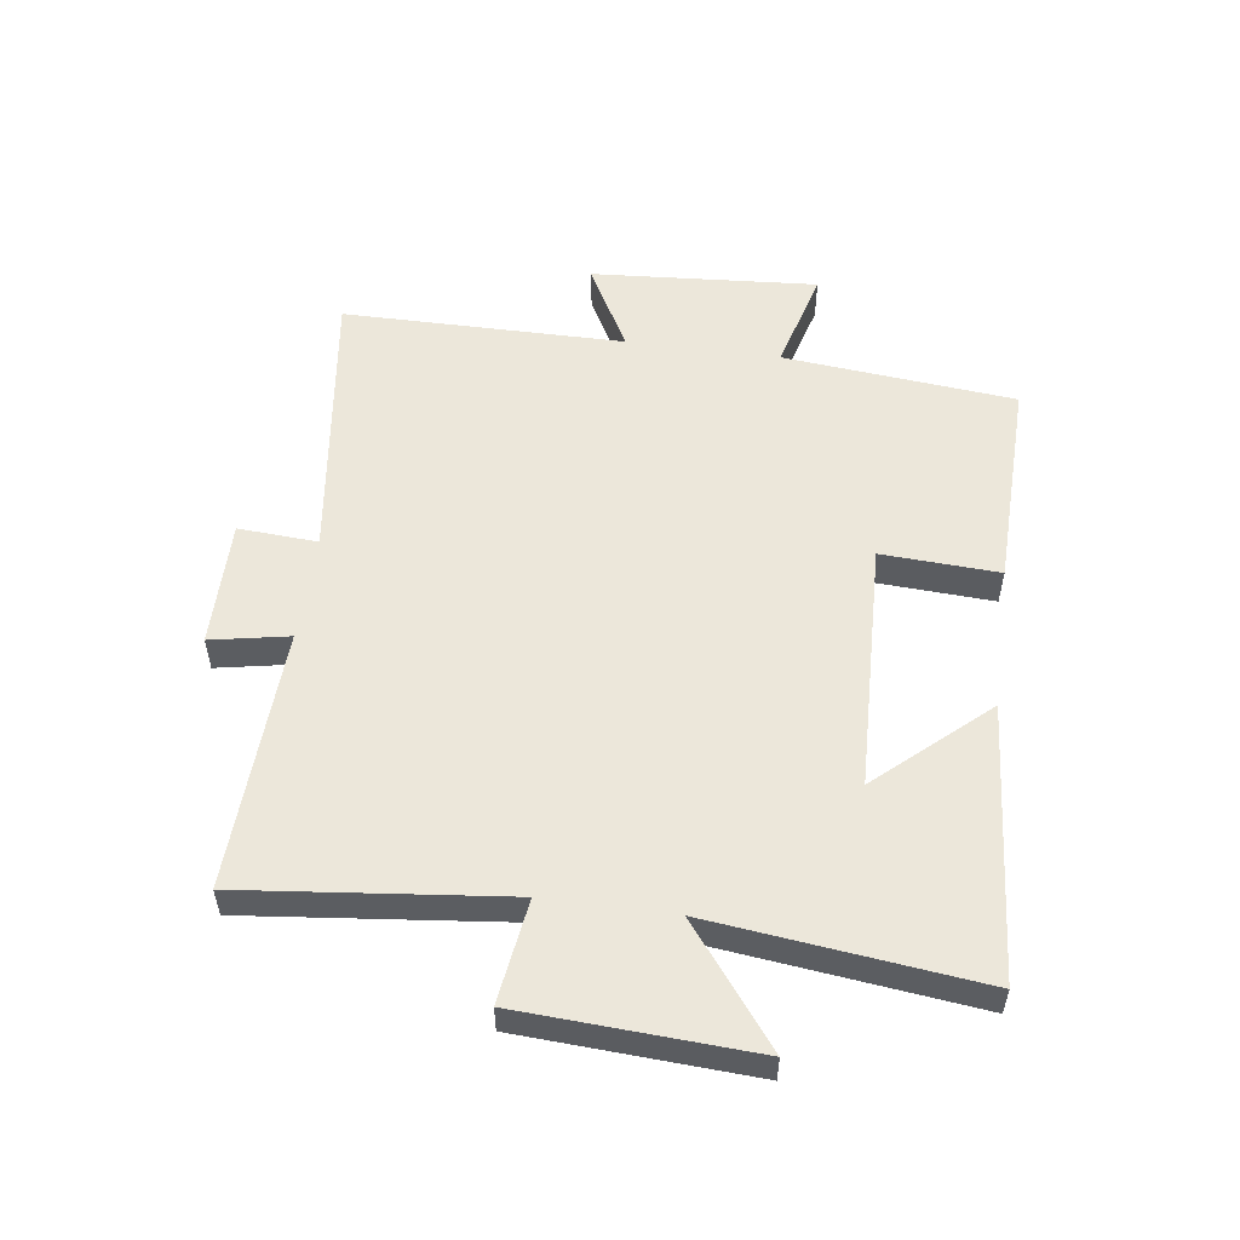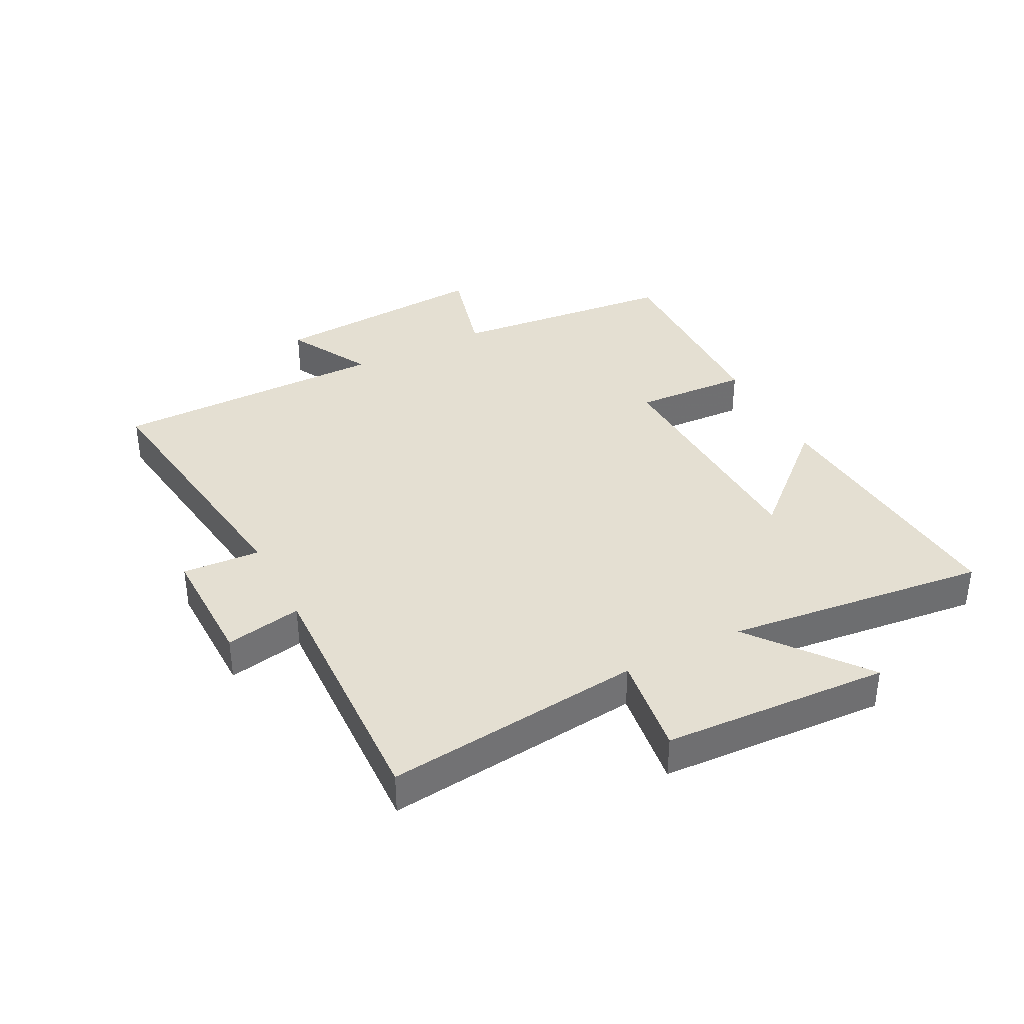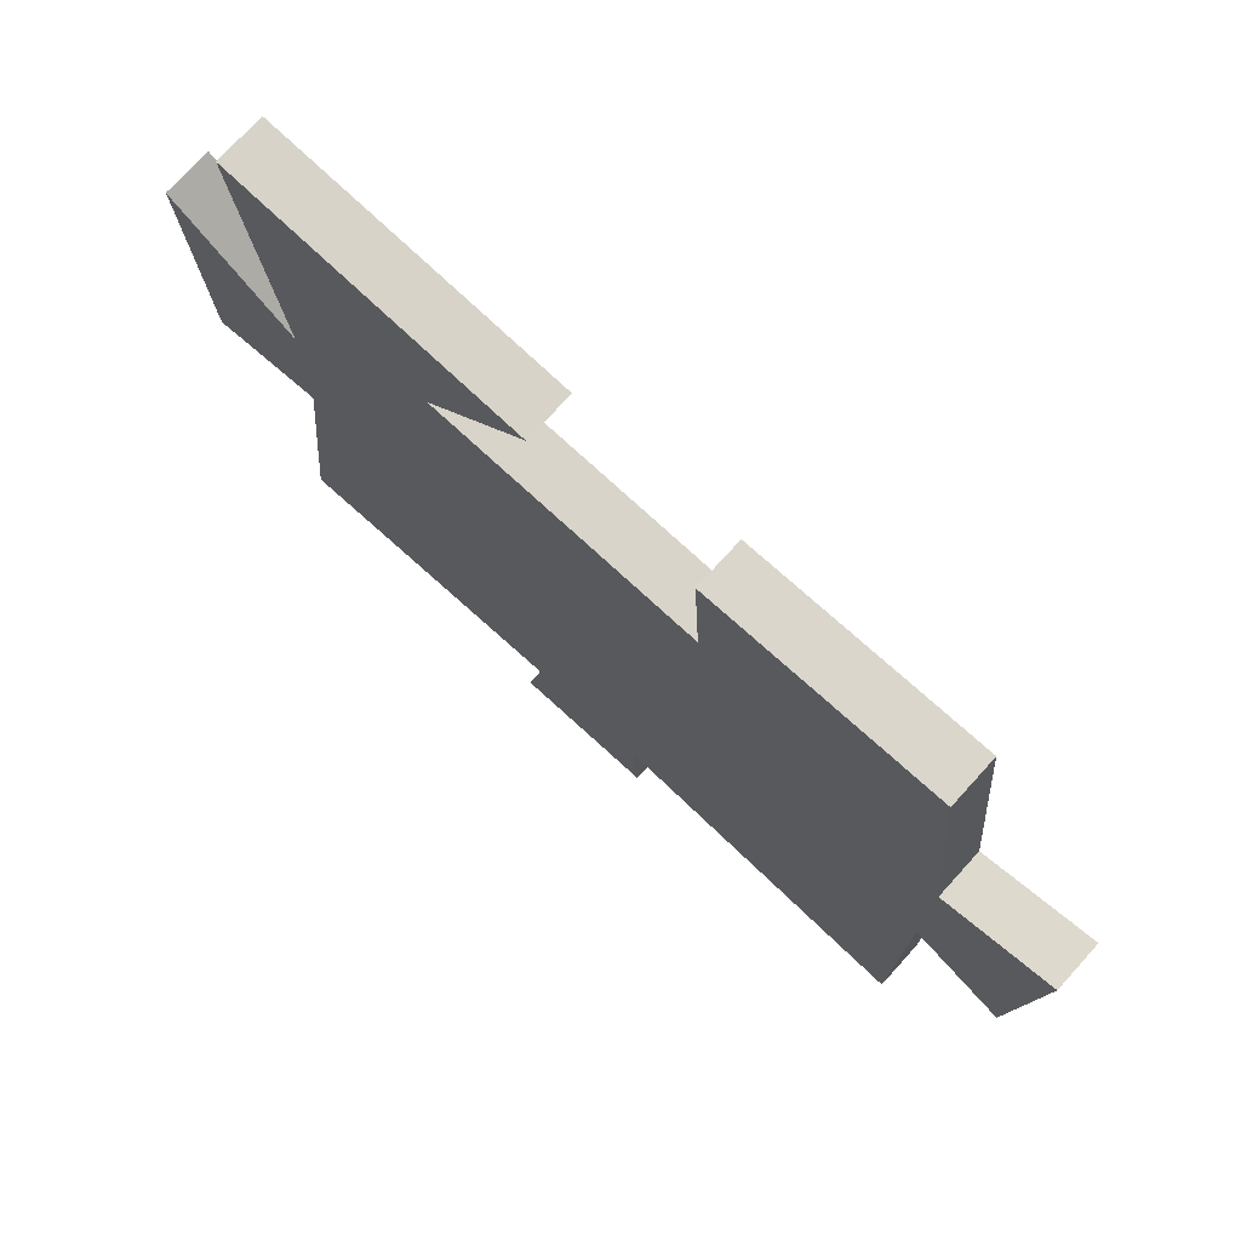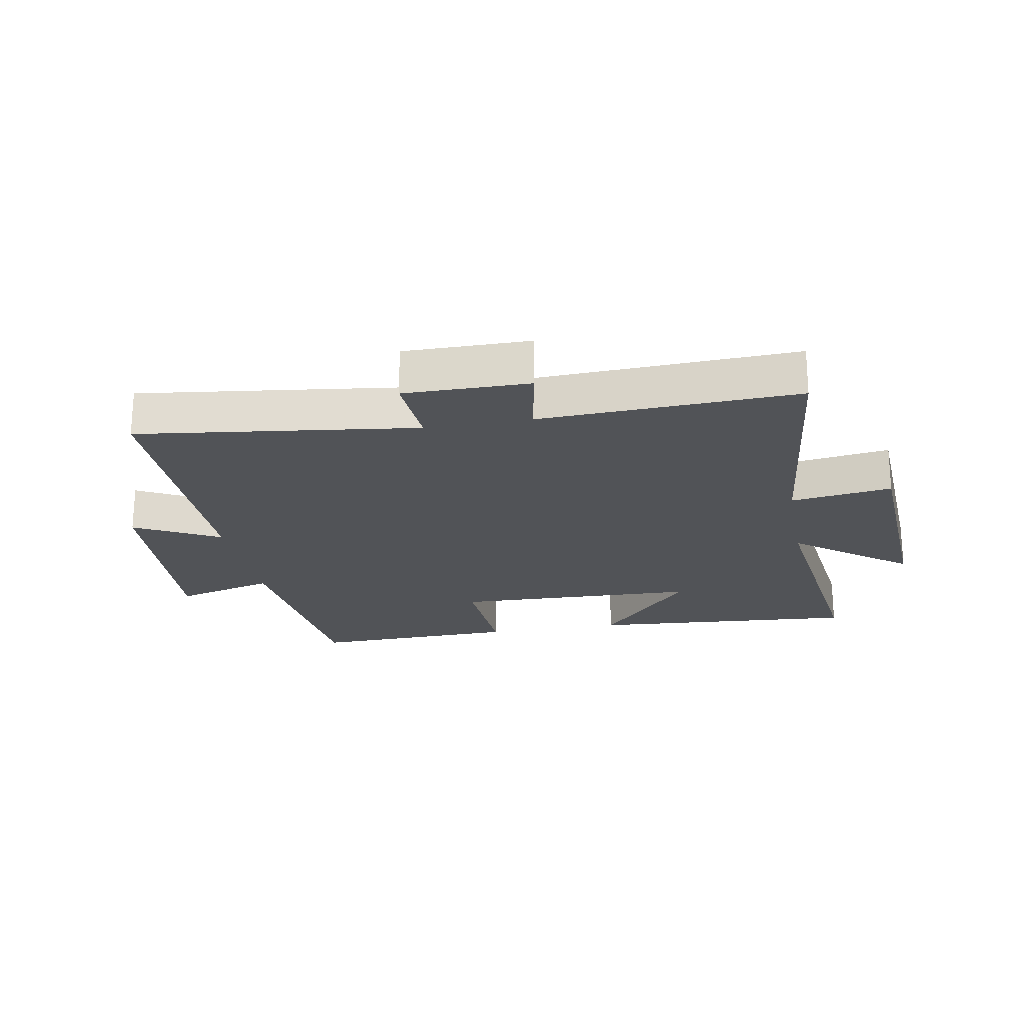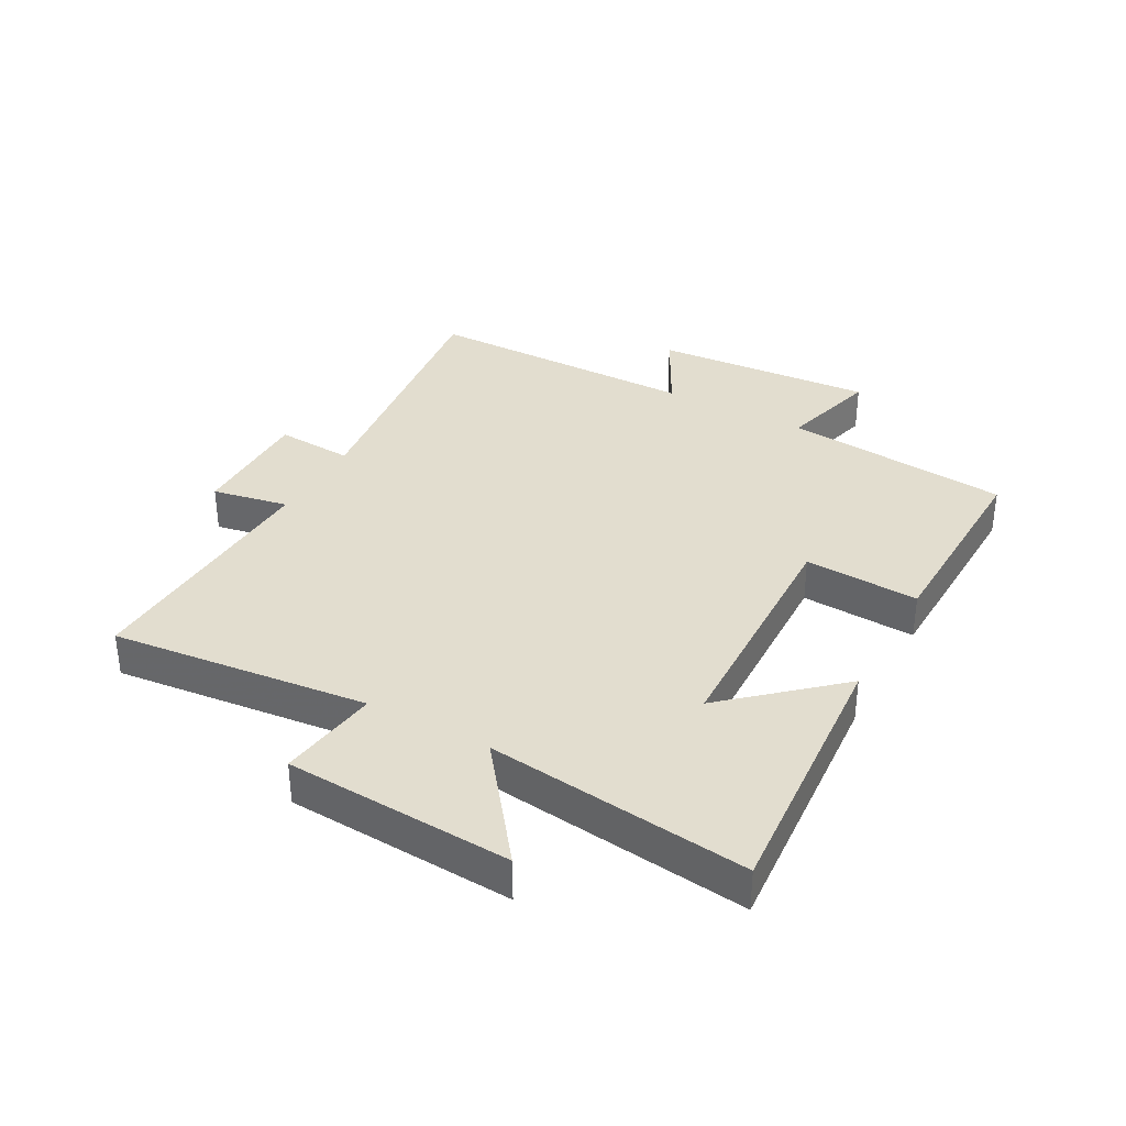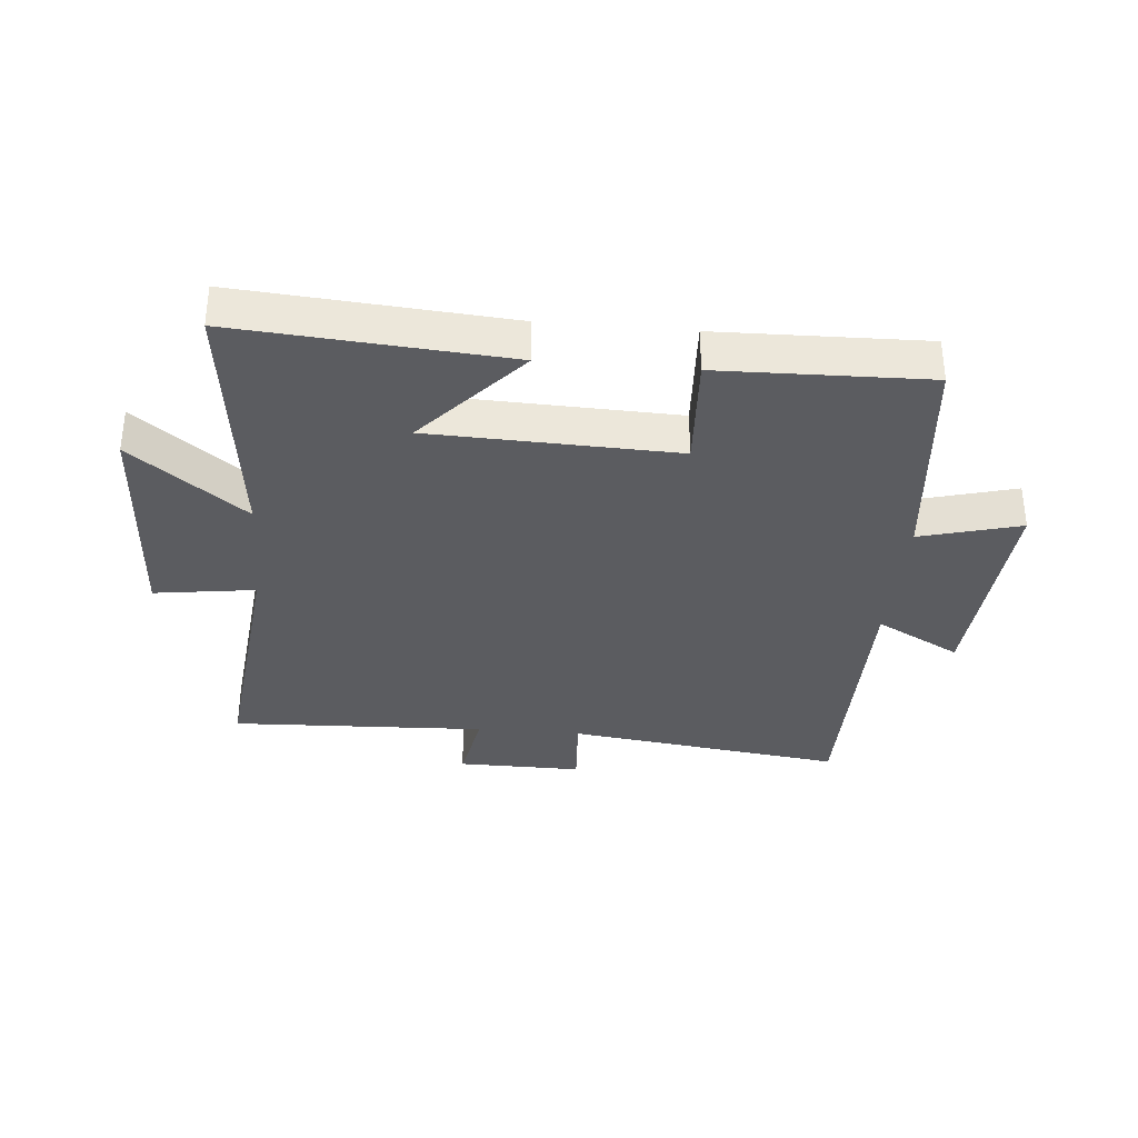
<metadata>
{"format":"obj","ext":"obj","renderer":"f3d","projection":"perspective","resolution":1024,"background":"white","views":[{"elev":54.0,"azim":-82.2,"up":"+Y"},{"elev":37.0,"azim":-117.4,"up":"+Y"},{"elev":74.6,"azim":42.3,"up":"+Z"},{"elev":-21.9,"azim":-169.5,"up":"+Y"},{"elev":34.8,"azim":-61.1,"up":"+Y"},{"elev":-34.5,"azim":-5.0,"up":"+Y"}]}
</metadata>
<code>
v -0.546 0.07 -0.517
v -0.5 0.07 -0.097
v -0.665 0.07 -0.12
v -0.685 0.07 0.25
v -0.5 0.07 0.107
v -0.55 0.07 0.534
v -0.11 0.07 0.5
v -0.266 0.07 0.326
v 0.134 0.07 0.312
v 0.124 0.07 0.5
v 0.463 0.07 0.508
v 0.5 0.07 0.136
v 0.664 0.07 0.18
v 0.638 0.07 -0.182
v 0.5 0.07 -0.108
v 0.498 0.07 -0.56
v 0.045 0.07 -0.5
v 0.053 0.07 -0.627
v -0.151 0.07 -0.625
v -0.127 0.07 -0.5
v -0.546 0 -0.517
v -0.5 0 -0.097
v -0.665 0 -0.12
v -0.685 0 0.25
v -0.5 0 0.107
v -0.55 0 0.534
v -0.11 0 0.5
v -0.266 0 0.326
v 0.134 0 0.312
v 0.124 0 0.5
v 0.463 0 0.508
v 0.5 0 0.136
v 0.664 0 0.18
v 0.638 0 -0.182
v 0.5 0 -0.108
v 0.498 0 -0.56
v 0.045 0 -0.5
v 0.053 0 -0.627
v -0.151 0 -0.625
v -0.127 0 -0.5
f 17 18 19 20
f 15 16 17
f 15 17 20
f 12 13 14 15
f 11 12 15
f 10 11 15
f 9 10 15
f 20 1 2
f 15 20 2
f 9 15 2
f 8 9 2
f 5 6 7 8
f 2 3 4 5
f 2 5 8
f 40 39 38 37
f 37 36 35
f 40 37 35
f 35 34 33 32
f 35 32 31
f 35 31 30
f 35 30 29
f 22 21 40
f 22 40 35
f 22 35 29
f 22 29 28
f 28 27 26 25
f 25 24 23 22
f 28 25 22
f 1 21 22 2
f 2 22 23 3
f 3 23 24 4
f 4 24 25 5
f 5 25 26 6
f 6 26 27 7
f 7 27 28 8
f 8 28 29 9
f 9 29 30 10
f 10 30 31 11
f 11 31 32 12
f 12 32 33 13
f 13 33 34 14
f 14 34 35 15
f 15 35 36 16
f 16 36 37 17
f 17 37 38 18
f 18 38 39 19
f 19 39 40 20
f 20 40 21 1

</code>
